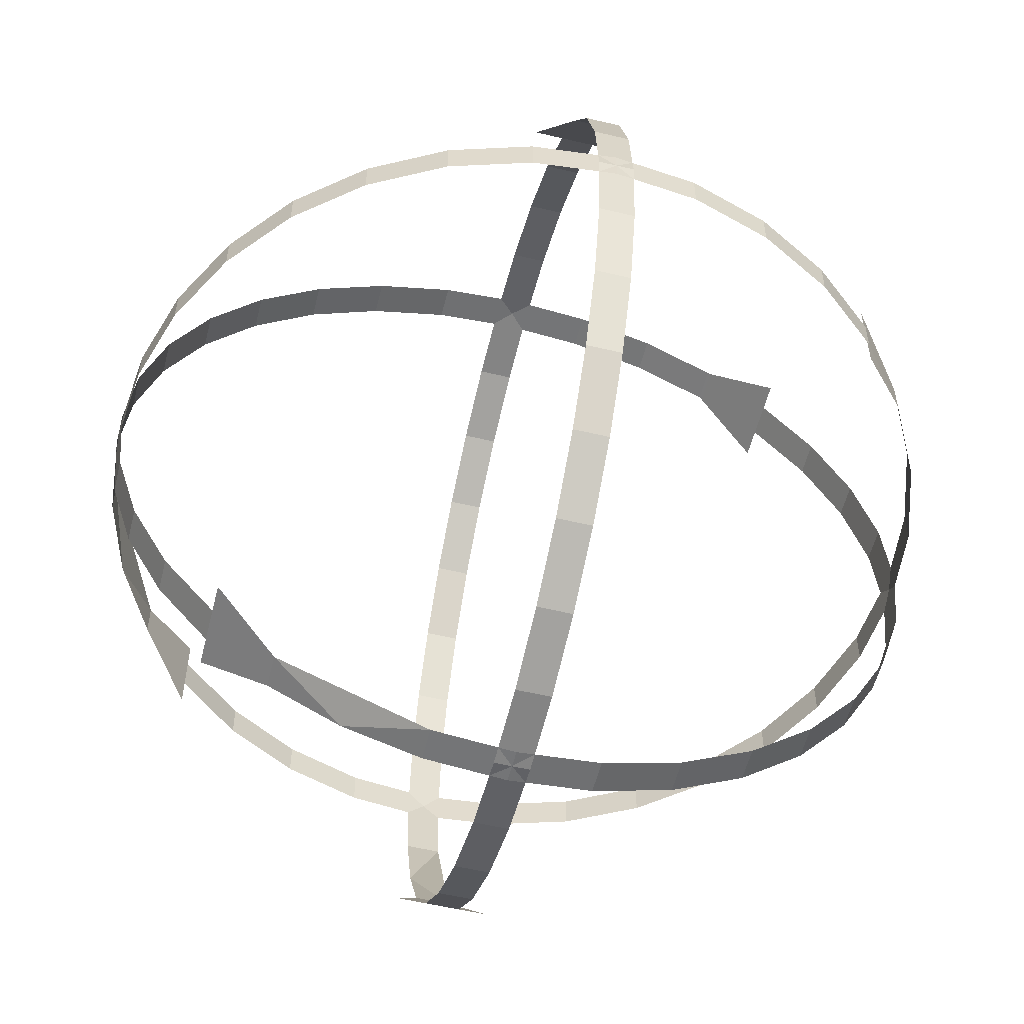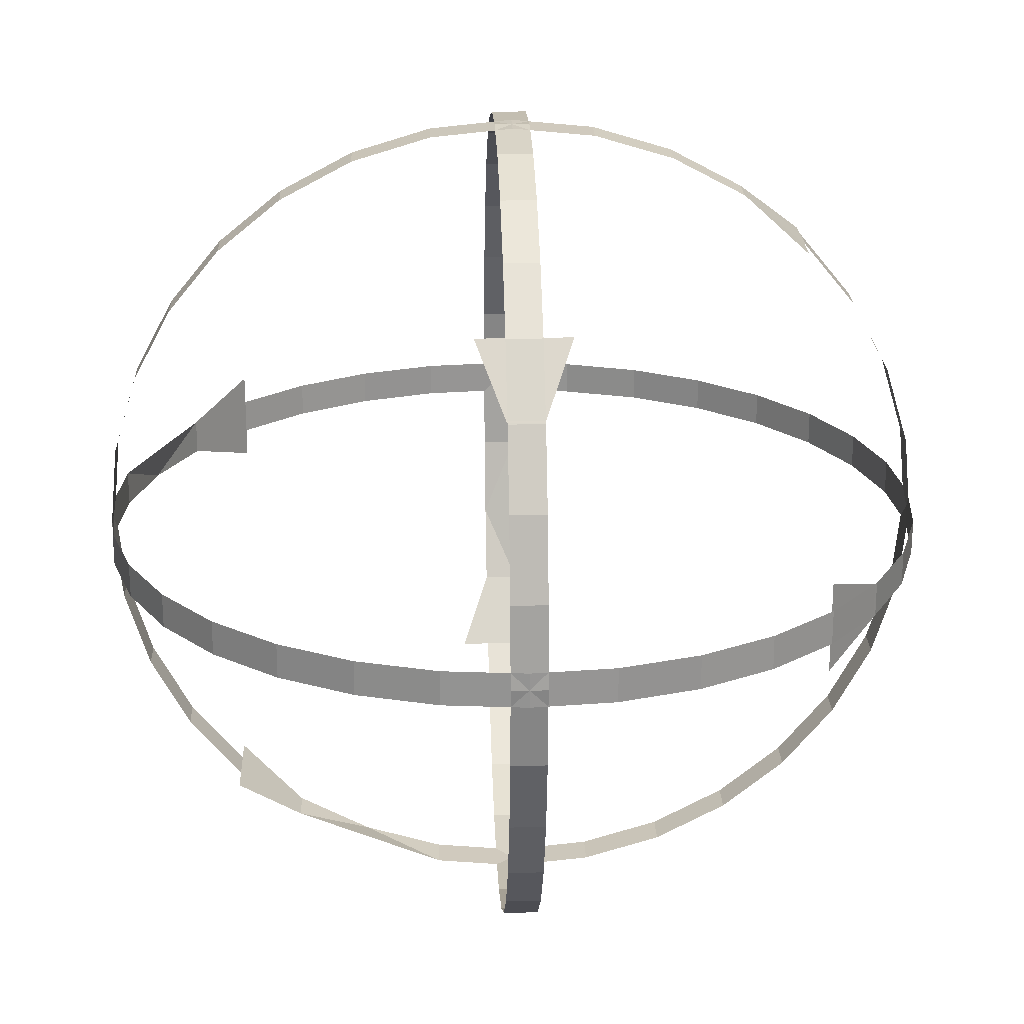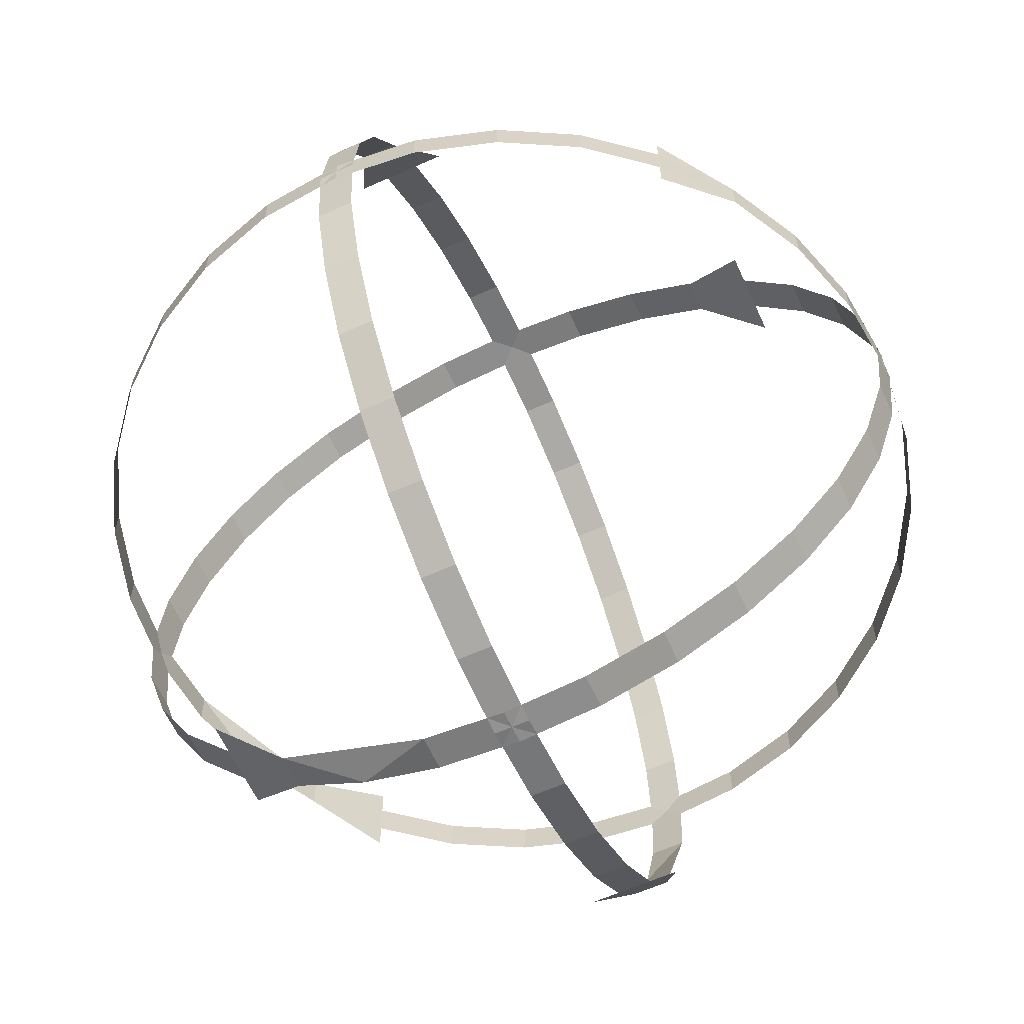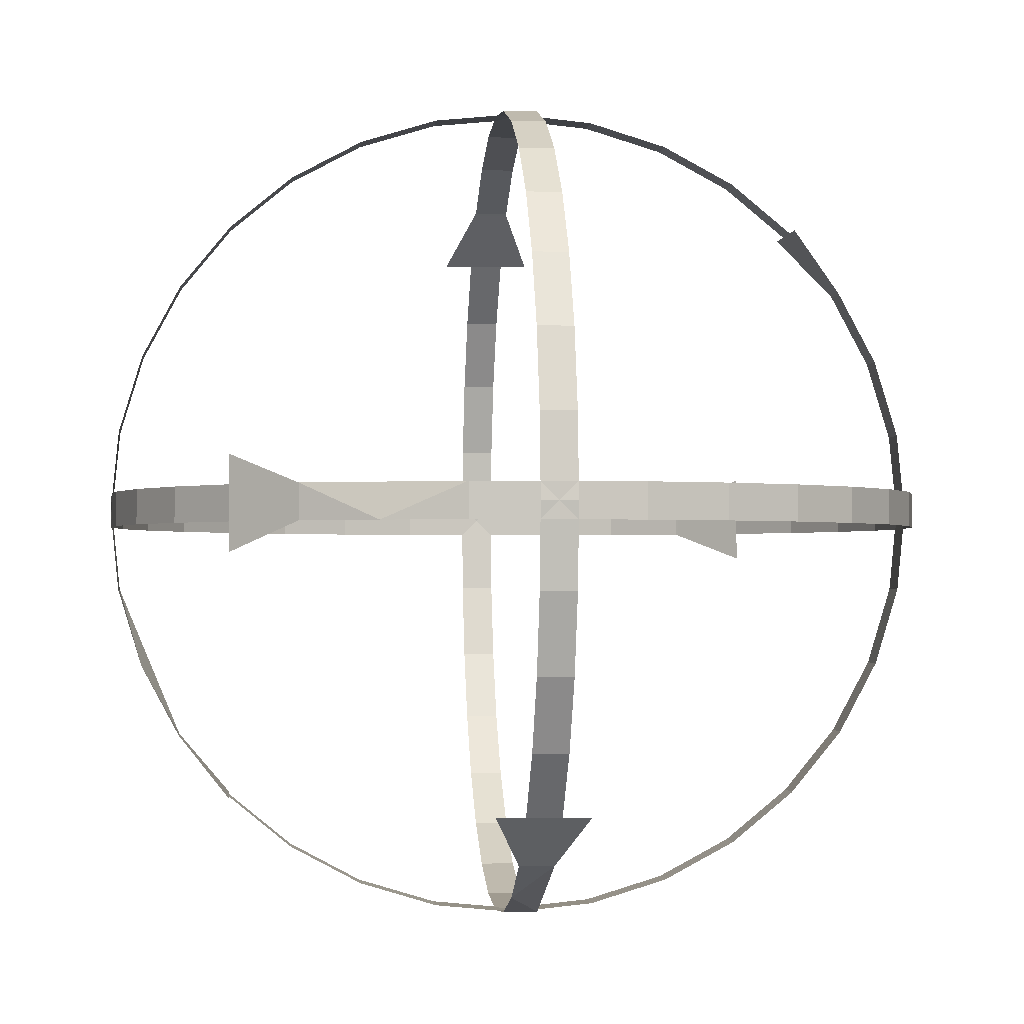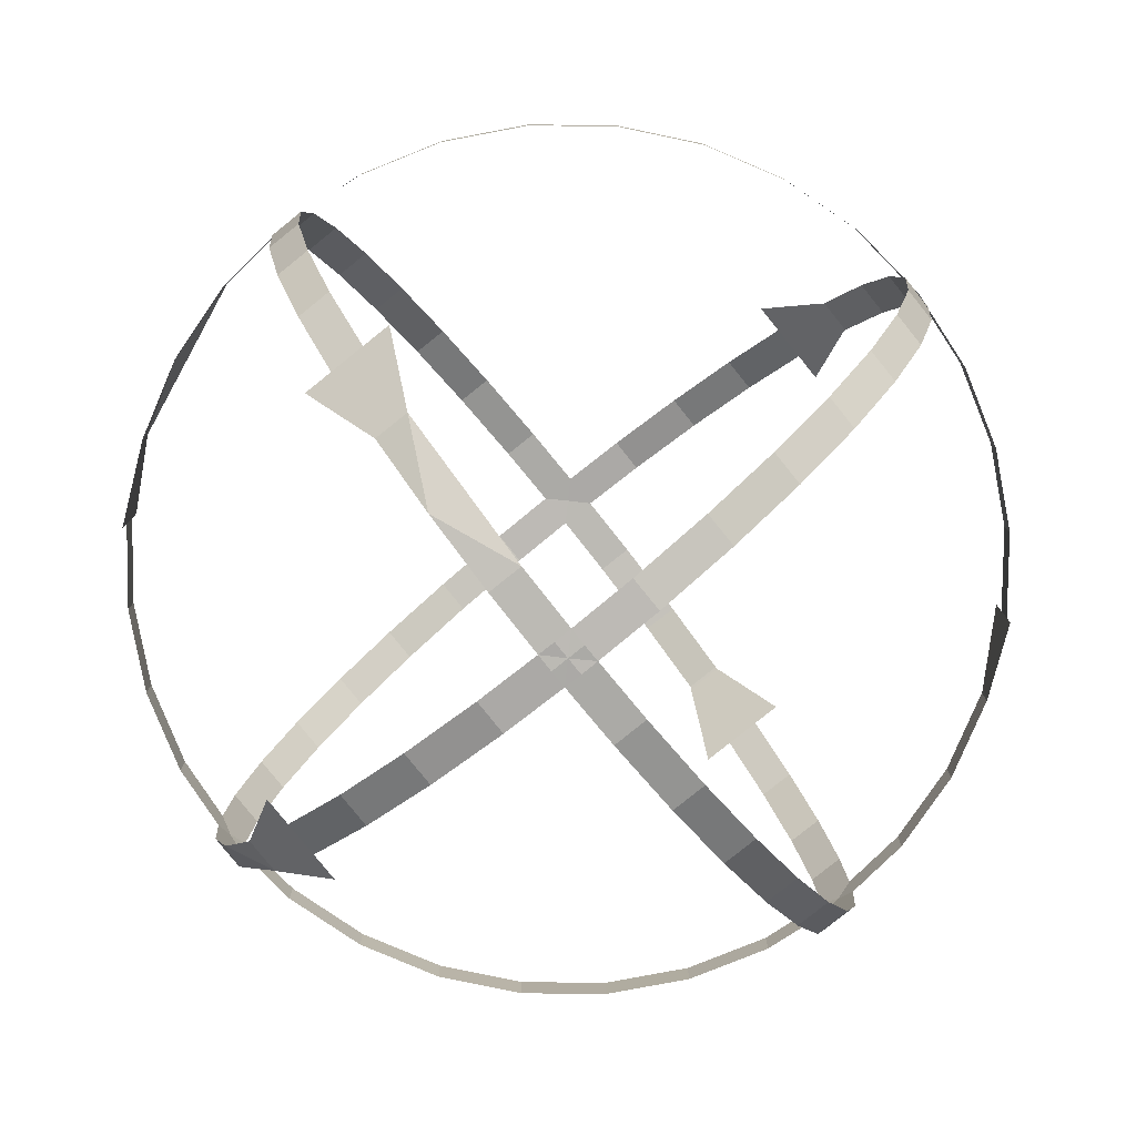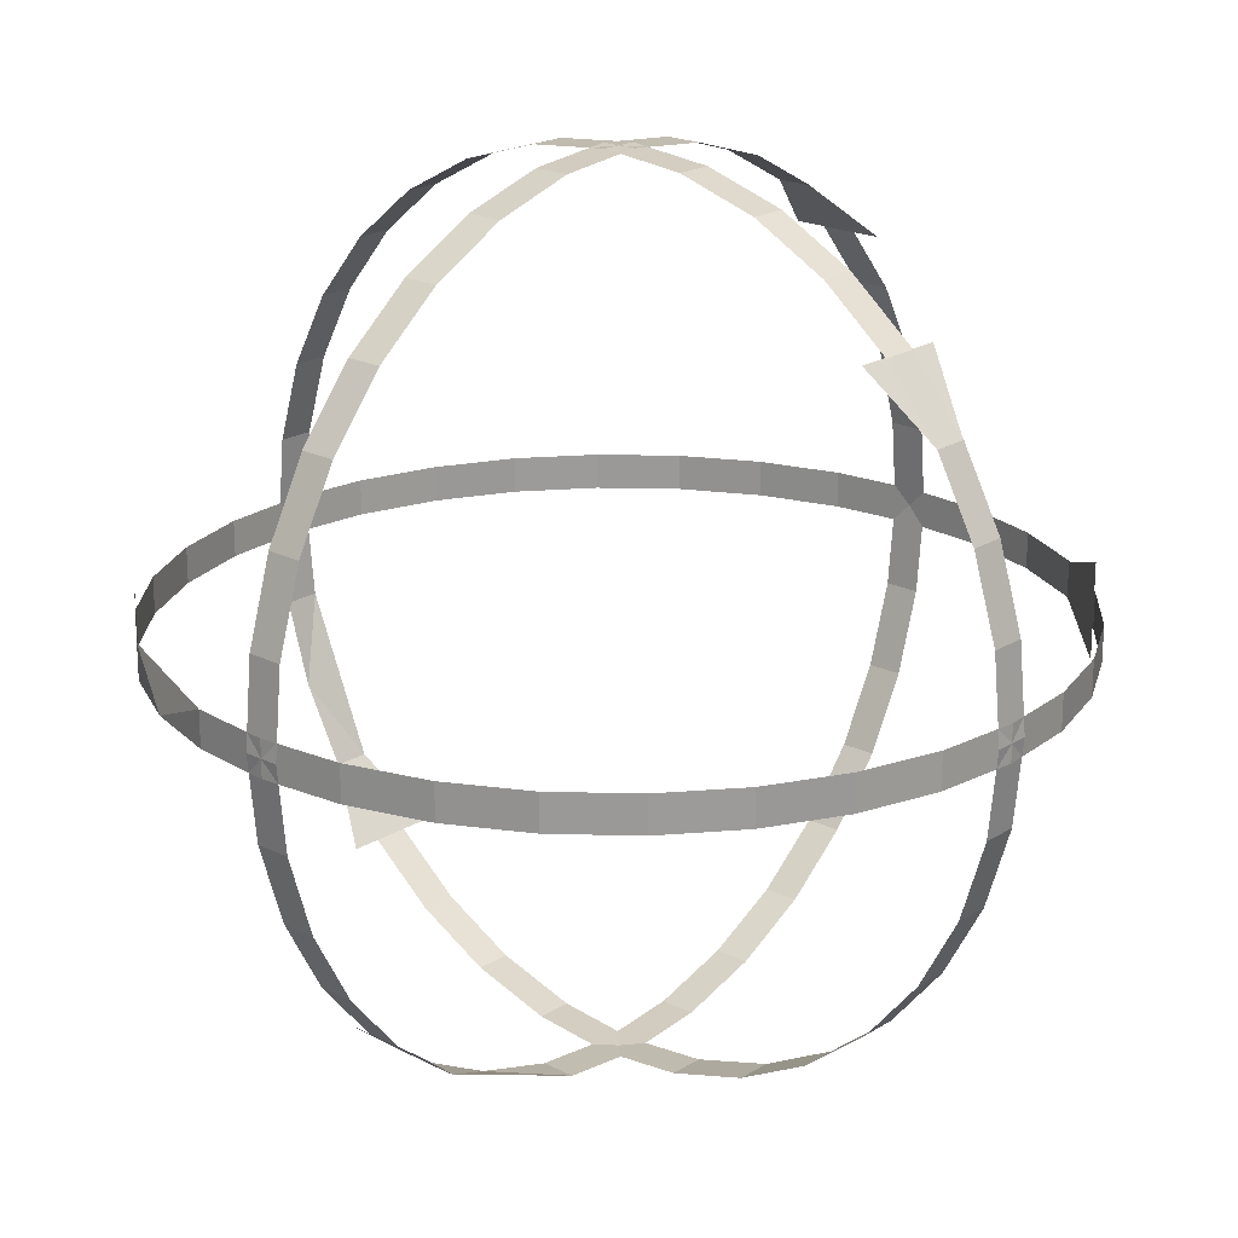
<metadata>
{"format":"obj","ext":"obj","renderer":"f3d","projection":"perspective","resolution":1024,"background":"white","views":[{"elev":-55.8,"azim":-104.0,"up":"+Y"},{"elev":22.9,"azim":-92.2,"up":"+Y"},{"elev":-61.9,"azim":-65.5,"up":"+Y"},{"elev":-1.5,"azim":174.1,"up":"+Y"},{"elev":-79.9,"azim":-141.2,"up":"+Y"},{"elev":20.6,"azim":-138.0,"up":"+Y"}]}
</metadata>
<code>
o 柱体.001_柱体.004
v -0.7074 -0.04236 0.7033
v -0.5577 0.04055 0.8298
v -0.5577 -0.04236 0.8298
v -0.7074 -0.1104 0.7033
v -0.7074 0.1089 0.7032
v -0.6849 -0.3629 0.541
v -0.7074 0.04055 0.7033
v -0.6849 -0.3629 0.541
v 0.7071 0.04145 0.7071
v 0.7071 -0.04145 0.7071
v 0.8315 0.04145 0.5556
v 0.8315 -0.04145 0.5556
v 0.9239 0.04145 0.3827
v 0.9239 -0.04145 0.3827
v 0.9808 0.04145 0.1951
v 0.9808 -0.04145 0.1951
v 1 0.04145 0
v 1 -0.04145 -0
v 0.9808 0.04145 -0.1951
v 0.9808 -0.04145 -0.1951
v 0.9239 0.04145 -0.3827
v 0.9239 -0.04145 -0.3827
v 0.8315 0.04145 -0.5556
v 0.8315 -0.04145 -0.5556
v 0.7071 0.04145 -0.7071
v 0.7071 -0.04145 -0.7071
v 0.5556 0.04145 -0.8315
v 0.5556 -0.04145 -0.8315
v 0.3827 -0.04145 -0.9239
v 0.1951 0.04145 -0.9808
v 0.1951 -0.04145 -0.9808
v -0 0.04145 -1
v 0 -0.04145 -1
v -0.1951 0.04145 -0.9808
v -0.1951 -0.04145 -0.9808
v -0.3827 0.04145 -0.9239
v -0.3827 -0.04145 -0.9239
v -0.5556 0.04145 -0.8315
v -0.5556 -0.04145 -0.8315
v -0.7071 0.04145 -0.7071
v -0.7071 -0.04145 -0.7071
v -0.8315 0.04145 -0.5556
v -0.8315 -0.04145 -0.5556
v -0.9239 0.04145 -0.3827
v -0.9239 -0.04145 -0.3827
v -0.9808 0.04145 -0.1951
v -0.9808 -0.04145 -0.1951
v -1 0.04145 1e-06
v -1 -0.04145 1e-06
v -0.9808 0.04145 0.1951
v -0.9808 -0.04145 0.1951
v -0.9239 0.04145 0.3827
v -0.9239 -0.04145 0.3827
v -0.8315 0.04145 0.5556
v -0.8315 -0.04145 0.5556
v -0.7071 0.04145 0.7071
v -0.7071 -0.04145 0.7071
v -0.5556 0.04145 0.8315
v -0.5556 -0.04145 0.8315
v -0.3827 0.04145 0.9239
v -0.3827 -0.04145 0.9239
v -0.1951 0.04145 0.9808
v -0.1951 -0.04145 0.9808
v 1e-06 0.04145 1
v 1e-06 -0.04145 1
v 0.1951 0.04145 0.9808
v 0.1951 -0.04145 0.9808
v 0.3827 0.04145 0.9239
v 0.3827 -0.04145 0.9239
v 0.5556 0.04145 0.8315
v 0.5556 -0.04145 0.8315
v 0.7071 -0.1095 -0.7071
v 0.7072 0.1098 -0.7071
v 0.5556 0.04145 -0.8315
v 0.7071 0.04145 -0.7071
v 0.5556 0.04145 -0.8315
v 0.6528 -0.1422 -0.3561
f 7 2 5
f 7 1 2
f 1 4 3
f 2 1 3
f 14 11 12
f 16 13 14
f 18 15 16
f 20 17 18
f 22 19 20
f 24 21 22
f 75 27 73
f 24 25 23
f 28 76 27
f 33 30 31
f 35 32 33
f 37 34 35
f 39 36 37
f 41 38 39
f 43 40 41
f 45 42 43
f 47 44 45
f 49 46 47
f 51 48 49
f 71 68 69
f 69 66 67
f 57 54 55
f 59 56 57
f 61 58 59
f 63 60 61
f 65 62 63
f 67 64 65
f 10 70 71
f 55 52 53
f 53 50 51
f 24 26 75
f 30 27 74
f 14 13 11
f 24 75 25
f 12 9 10
f 16 15 13
f 18 17 15
f 20 19 17
f 22 21 19
f 24 23 21
f 76 74 27
f 75 26 27
f 26 72 28
f 27 26 28
f 33 32 30
f 35 34 32
f 37 36 34
f 39 38 36
f 41 40 38
f 43 42 40
f 45 44 42
f 47 46 44
f 49 48 46
f 51 50 48
f 71 70 68
f 69 68 66
f 57 56 54
f 59 58 56
f 61 60 58
f 63 62 60
f 65 64 62
f 67 66 64
f 10 9 70
f 55 54 52
f 53 52 50
f 28 29 74
f 29 31 30
f 74 29 30
f 12 11 9
l 6 8
o 柱体.002_柱体.005
v -0.7032 0.7075 -0.04236
v -0.8298 0.5578 0.04055
v -0.8298 0.5578 -0.04236
v -0.7032 0.7075 -0.1104
v -0.7031 0.7075 0.1089
v -0.5409 0.685 -0.3629
v -0.7032 0.7075 0.04055
v -0.5409 0.685 -0.3629
v -0.7072 -0.707 0.04145
v -0.7072 -0.707 -0.04145
v -0.5557 -0.8314 0.04145
v -0.5557 -0.8314 -0.04145
v -0.3828 -0.9238 0.04145
v -0.3828 -0.9238 -0.04145
v -0.1952 -0.9808 0.04145
v -0.1952 -0.9808 -0.04145
v -0.000136 -1 0.04145
v -0.000136 -1 -0.04145
v 0.195 -0.9808 0.04145
v 0.195 -0.9808 -0.04145
v 0.3826 -0.9239 0.04145
v 0.3826 -0.9239 -0.04145
v 0.5555 -0.8315 0.04145
v 0.5555 -0.8315 -0.04145
v 0.707 -0.7072 0.04145
v 0.707 -0.7072 -0.04145
v 0.8314 -0.5557 0.04145
v 0.8314 -0.5557 -0.04145
v 0.9238 -0.3828 -0.04145
v 0.9808 -0.1952 0.04145
v 0.9808 -0.1952 -0.04145
v 1 -0.000136 0.04145
v 1 -0.000136 -0.04145
v 0.9808 0.195 0.04145
v 0.9808 0.195 -0.04145
v 0.9239 0.3826 0.04145
v 0.9239 0.3826 -0.04145
v 0.8315 0.5555 0.04145
v 0.8315 0.5555 -0.04145
v 0.7072 0.707 0.04145
v 0.7072 0.707 -0.04145
v 0.5557 0.8314 0.04145
v 0.5557 0.8314 -0.04145
v 0.3828 0.9238 0.04145
v 0.3828 0.9238 -0.04145
v 0.1952 0.9808 0.04145
v 0.1952 0.9808 -0.04145
v 0.000135 1 0.04145
v 0.000135 1 -0.04145
v -0.195 0.9808 0.04145
v -0.195 0.9808 -0.04145
v -0.3826 0.9239 0.04145
v -0.3826 0.9239 -0.04145
v -0.5555 0.8315 0.04145
v -0.5555 0.8315 -0.04145
v -0.707 0.7072 0.04145
v -0.707 0.7072 -0.04145
v -0.8314 0.5557 0.04145
v -0.8314 0.5557 -0.04145
v -0.9238 0.3828 0.04145
v -0.9238 0.3828 -0.04145
v -0.9808 0.1952 0.04145
v -0.9808 0.1952 -0.04145
v -1 0.000135 0.04145
v -1 0.000135 -0.04145
v -0.9808 -0.195 0.04145
v -0.9808 -0.195 -0.04145
v -0.9239 -0.3826 0.04145
v -0.9239 -0.3826 -0.04145
v -0.8315 -0.5555 0.04145
v -0.8315 -0.5555 -0.04145
v 0.707 -0.7072 -0.1095
v 0.707 -0.7073 0.1098
v 0.8314 -0.5557 0.04145
v 0.707 -0.7072 0.04145
v 0.8314 -0.5557 0.04145
v 0.356 -0.6529 -0.1422
f 84 79 82
f 84 78 79
f 78 81 80
f 79 78 80
f 91 88 89
f 93 90 91
f 95 92 93
f 97 94 95
f 99 96 97
f 101 98 99
f 152 104 150
f 101 102 100
f 105 153 104
f 110 107 108
f 112 109 110
f 114 111 112
f 116 113 114
f 118 115 116
f 120 117 118
f 122 119 120
f 124 121 122
f 126 123 124
f 128 125 126
f 148 145 146
f 146 143 144
f 134 131 132
f 136 133 134
f 138 135 136
f 140 137 138
f 142 139 140
f 144 141 142
f 87 147 148
f 132 129 130
f 130 127 128
f 101 103 152
f 107 104 151
f 91 90 88
f 101 152 102
f 89 86 87
f 93 92 90
f 95 94 92
f 97 96 94
f 99 98 96
f 101 100 98
f 153 151 104
f 152 103 104
f 103 149 105
f 104 103 105
f 110 109 107
f 112 111 109
f 114 113 111
f 116 115 113
f 118 117 115
f 120 119 117
f 122 121 119
f 124 123 121
f 126 125 123
f 128 127 125
f 148 147 145
f 146 145 143
f 134 133 131
f 136 135 133
f 138 137 135
f 140 139 137
f 142 141 139
f 144 143 141
f 87 86 147
f 132 131 129
f 130 129 127
f 105 106 151
f 106 108 107
f 151 106 107
f 89 88 86
l 83 85
o 柱体.003_柱体.006
v 0.04249 0.7033 0.7074
v -0.04041 0.8298 0.5577
v 0.04249 0.8298 0.5577
v 0.1105 0.7033 0.7074
v -0.1087 0.7032 0.7075
v 0.3631 0.5409 0.6849
v -0.04041 0.7033 0.7074
v 0.3631 0.5409 0.6849
v -0.04145 0.7071 -0.7071
v 0.04145 0.7071 -0.7071
v -0.04148 0.5556 -0.8315
v 0.04142 0.5556 -0.8315
v -0.04151 0.3827 -0.9239
v 0.0414 0.3827 -0.9239
v -0.04153 0.1951 -0.9808
v 0.04138 0.1951 -0.9808
v -0.04155 4e-06 -1
v 0.04136 -4e-06 -1
v -0.04156 -0.1951 -0.9808
v 0.04134 -0.1951 -0.9808
v -0.04158 -0.3827 -0.9239
v 0.04133 -0.3827 -0.9239
v -0.04158 -0.5556 -0.8315
v 0.04132 -0.5556 -0.8315
v -0.04159 -0.7071 -0.7071
v 0.04132 -0.7071 -0.7071
v -0.04158 -0.8315 -0.5556
v 0.04132 -0.8315 -0.5556
v 0.04133 -0.9239 -0.3827
v -0.04156 -0.9808 -0.1951
v 0.04134 -0.9808 -0.1951
v -0.04155 -1 4e-06
v 0.04136 -1 -4e-06
v -0.04152 -0.9808 0.1951
v 0.04138 -0.9808 0.1951
v -0.0415 -0.9239 0.3827
v 0.0414 -0.9239 0.3827
v -0.04148 -0.8315 0.5556
v 0.04143 -0.8315 0.5556
v -0.04145 -0.7071 0.7071
v 0.04145 -0.7071 0.7071
v -0.04142 -0.5556 0.8315
v 0.04148 -0.5556 0.8315
v -0.0414 -0.3827 0.9239
v 0.04151 -0.3827 0.9239
v -0.04138 -0.1951 0.9808
v 0.04153 -0.1951 0.9808
v -0.04136 4e-06 1
v 0.04155 -3e-06 1
v -0.04134 0.1951 0.9808
v 0.04156 0.1951 0.9808
v -0.04133 0.3827 0.9239
v 0.04158 0.3827 0.9239
v -0.04132 0.5556 0.8315
v 0.04158 0.5556 0.8315
v -0.04132 0.7071 0.7071
v 0.04159 0.7071 0.7071
v -0.04132 0.8315 0.5556
v 0.04158 0.8315 0.5556
v -0.04133 0.9239 0.3827
v 0.04158 0.9239 0.3827
v -0.04134 0.9808 0.1951
v 0.04156 0.9808 0.1951
v -0.04136 1 3e-06
v 0.04155 1 -5e-06
v -0.04138 0.9808 -0.1951
v 0.04152 0.9808 -0.1951
v -0.0414 0.9239 -0.3827
v 0.0415 0.9239 -0.3827
v -0.04143 0.8315 -0.5556
v 0.04148 0.8315 -0.5556
v 0.1094 -0.7071 -0.7071
v -0.1099 -0.707 -0.7071
v -0.04158 -0.8315 -0.5556
v -0.04159 -0.7071 -0.7071
v -0.04158 -0.8315 -0.5556
v 0.1421 -0.3561 -0.6529
f 161 156 159
f 161 155 156
f 155 158 157
f 156 155 157
f 168 165 166
f 170 167 168
f 172 169 170
f 174 171 172
f 176 173 174
f 178 175 176
f 229 181 227
f 178 179 177
f 182 230 181
f 187 184 185
f 189 186 187
f 191 188 189
f 193 190 191
f 195 192 193
f 197 194 195
f 199 196 197
f 201 198 199
f 203 200 201
f 205 202 203
f 225 222 223
f 223 220 221
f 211 208 209
f 213 210 211
f 215 212 213
f 217 214 215
f 219 216 217
f 221 218 219
f 164 224 225
f 209 206 207
f 207 204 205
f 178 180 229
f 184 181 228
f 168 167 165
f 178 229 179
f 166 163 164
f 170 169 167
f 172 171 169
f 174 173 171
f 176 175 173
f 178 177 175
f 230 228 181
f 229 180 181
f 180 226 182
f 181 180 182
f 187 186 184
f 189 188 186
f 191 190 188
f 193 192 190
f 195 194 192
f 197 196 194
f 199 198 196
f 201 200 198
f 203 202 200
f 205 204 202
f 225 224 222
f 223 222 220
f 211 210 208
f 213 212 210
f 215 214 212
f 217 216 214
f 219 218 216
f 221 220 218
f 164 163 224
f 209 208 206
f 207 206 204
f 182 183 228
f 183 185 184
f 228 183 184
f 166 165 163
l 160 162

</code>
